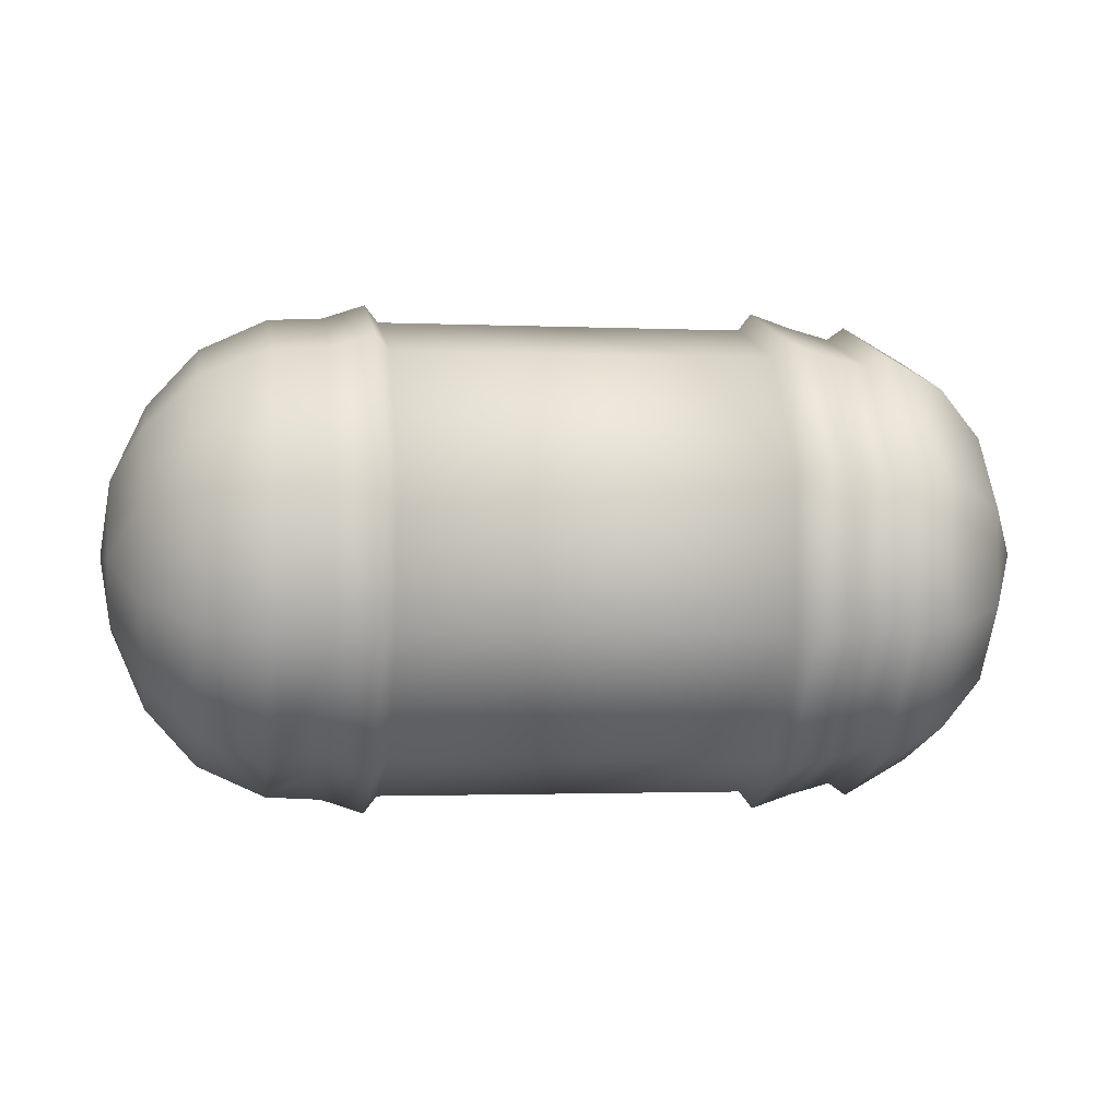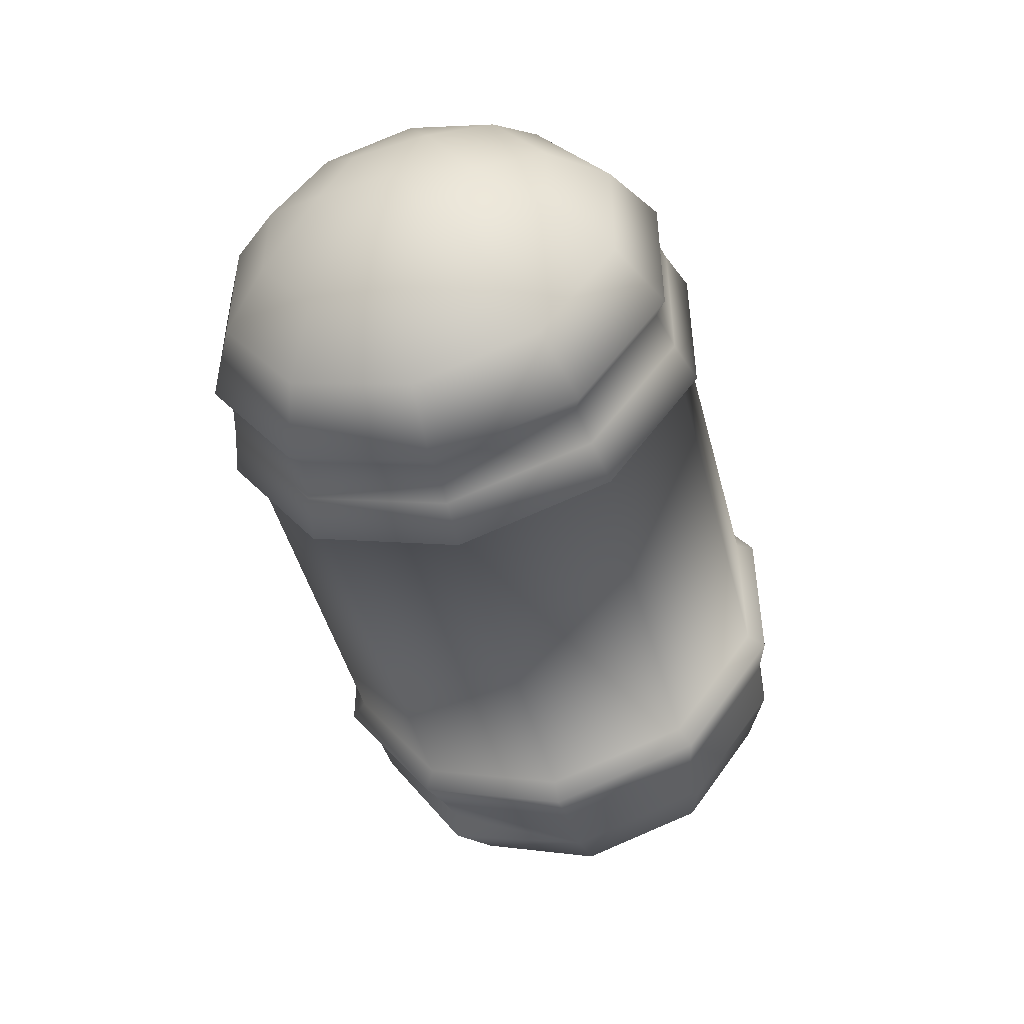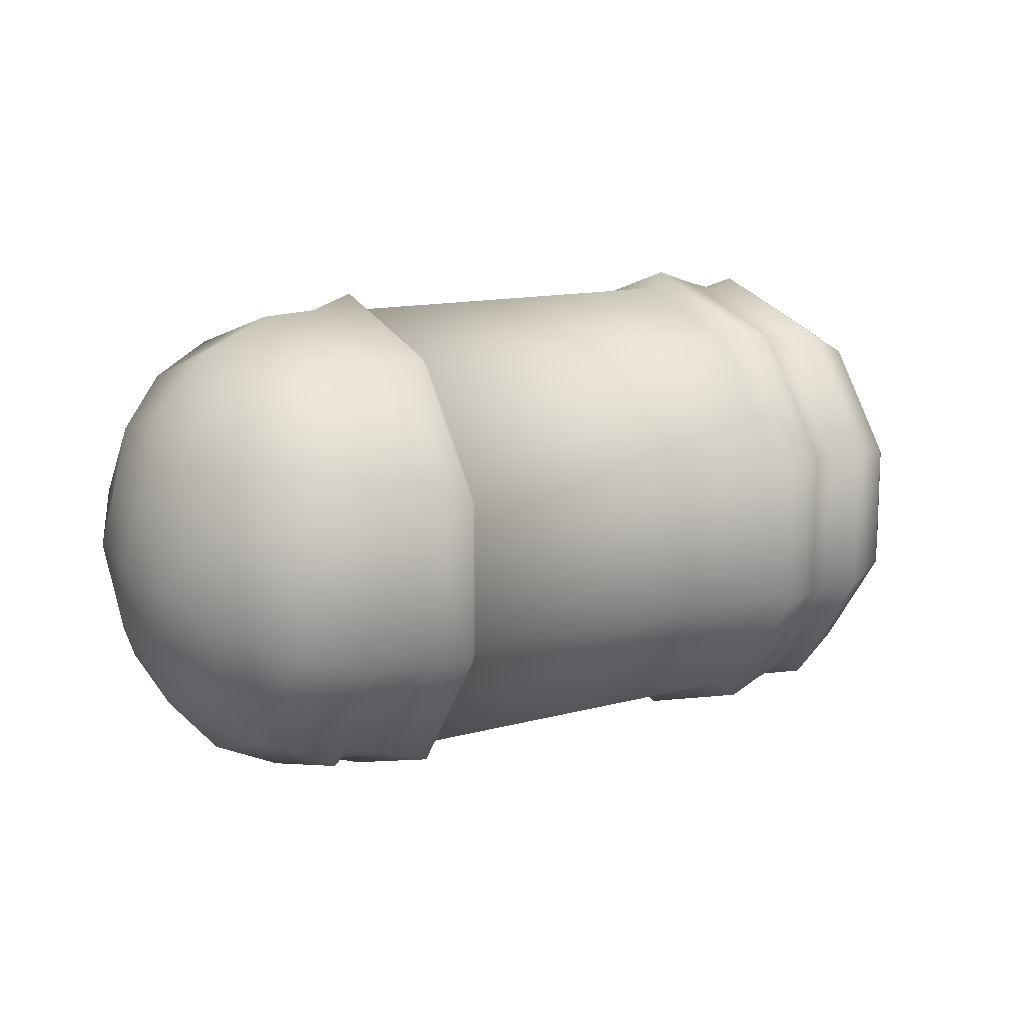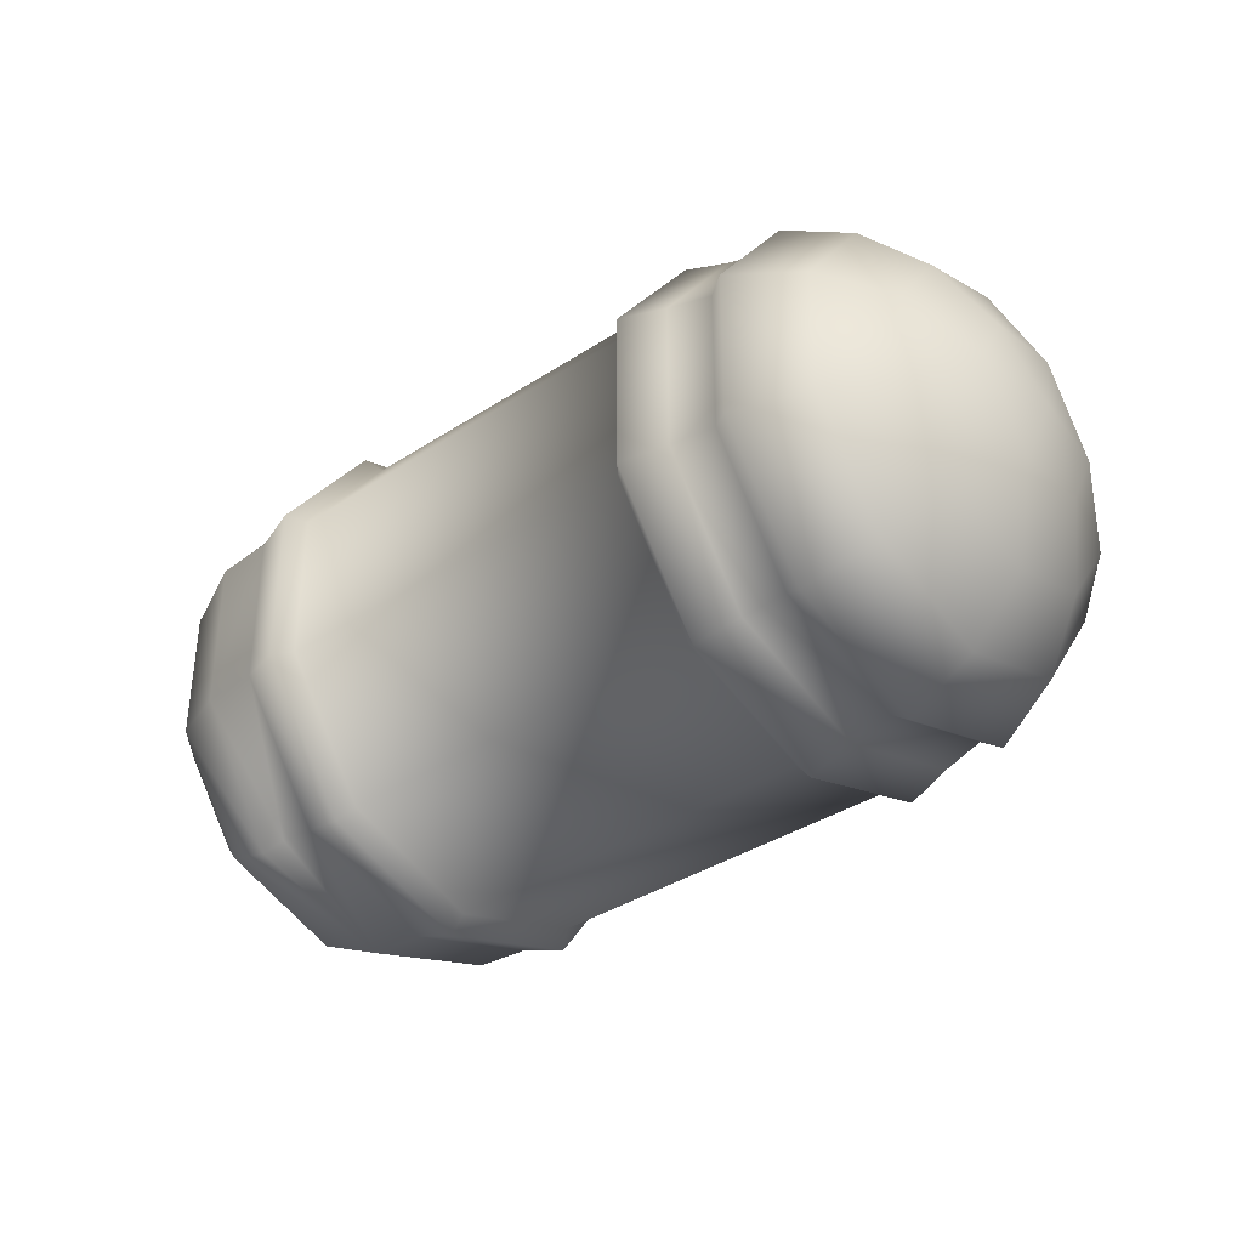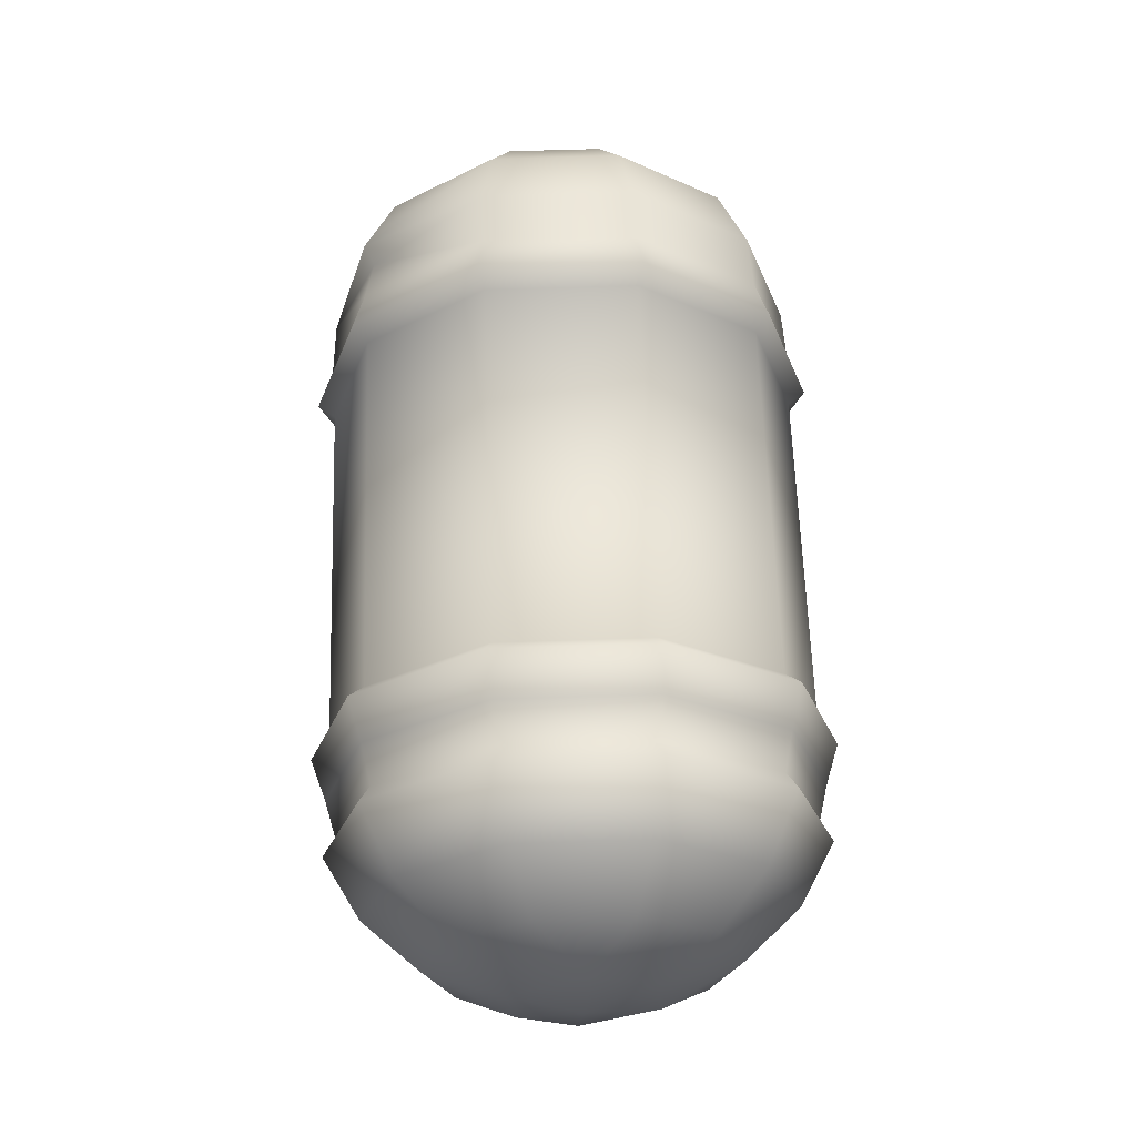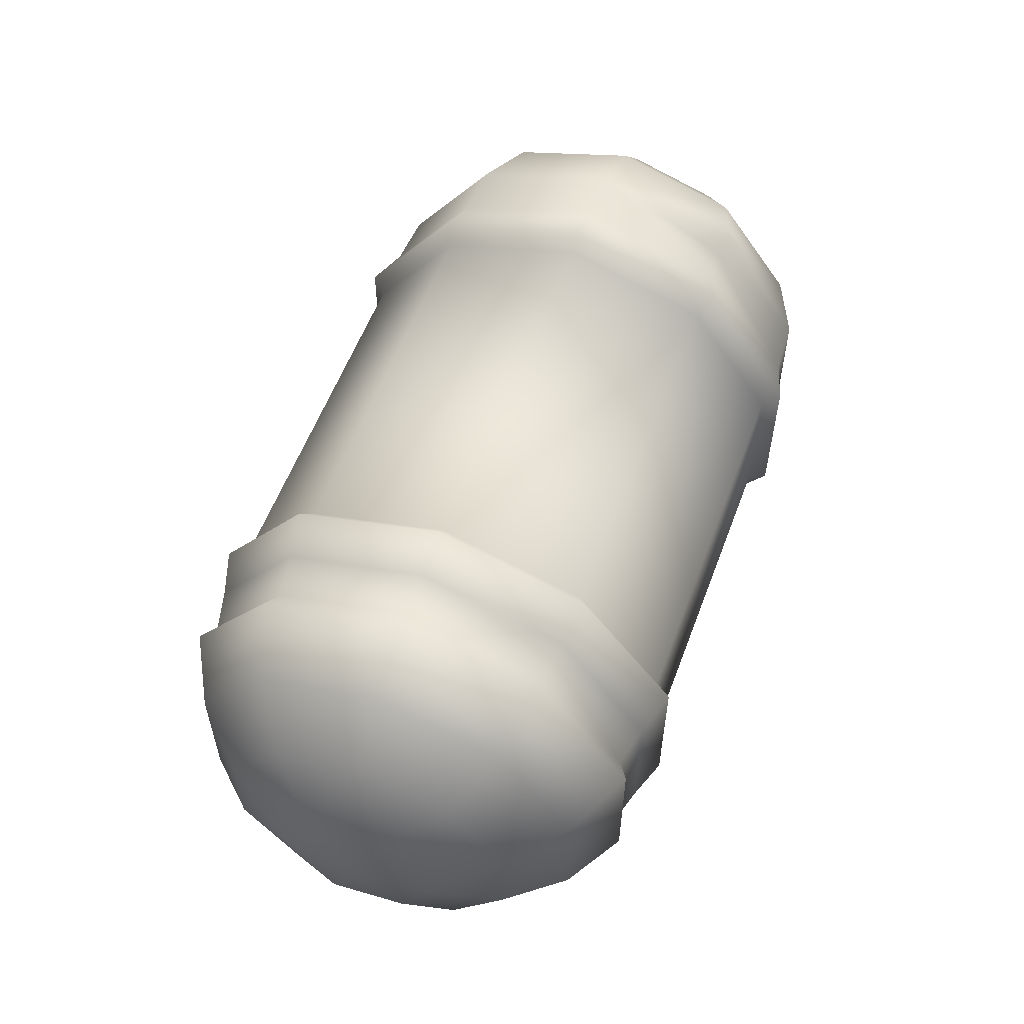
<metadata>
{"format":"obj","ext":"obj","renderer":"f3d","projection":"perspective","resolution":1024,"background":"white","views":[{"elev":-1.7,"azim":-9.2,"up":"+Y"},{"elev":-47.1,"azim":104.6,"up":"+Y"},{"elev":12.7,"azim":-32.4,"up":"+Y"},{"elev":-36.9,"azim":40.2,"up":"+Y"},{"elev":62.9,"azim":88.1,"up":"+Z"},{"elev":57.1,"azim":110.4,"up":"+Y"}]}
</metadata>
<code>
o energy_tank
v 0.2741 0.4295 0.1317
v 0.2358 0.3207 0.2227
v 0.2741 0.3175 0.2131
v 0.2358 0.176 0.2228
v 0.2741 0.1789 0.2131
v 0.2358 0.05881 0.1378
v 0.2741 0.0669 0.1317
v 0.2358 0.01396 0.000144
v 0.2741 0.0241 0
v 0.2358 0.0586 -0.1375
v 0.2741 0.0669 -0.1317
v 0.2358 0.1757 -0.2227
v 0.2741 0.1789 -0.2131
v 0.2358 0.3204 -0.2228
v 0.2741 0.3175 -0.2131
v 0.2358 0.4376 -0.1378
v 0.2741 0.4295 -0.1317
v 0.2358 0.4824 -0.000144
v 0.2741 0.4723 0
v 0.2358 0.4378 0.1375
v 0.1817 0.4354 0.136
v -0.1808 0.4354 0.136
v 0.1817 0.3197 0.2201
v -0.1808 0.3197 0.2201
v 0.1817 0.1767 0.2201
v -0.1808 0.1767 0.2201
v 0.1817 0.061 0.136
v -0.1808 0.061 0.136
v 0.1817 0.1767 -0.2201
v -0.1808 0.1767 -0.2201
v 0.1817 0.3197 -0.2201
v -0.1808 0.3197 -0.2201
v 0.1817 0.4354 -0.136
v -0.1808 0.4354 -0.136
v 0.1817 0.4796 0
v -0.1808 0.4796 0
v -0.2747 0.4295 -0.1317
v -0.2351 0.3207 -0.2227
v -0.2883 0.3208 -0.2197
v -0.2351 0.176 -0.2228
v -0.2883 0.1777 -0.2203
v -0.2351 0.05884 -0.1378
v -0.2883 0.06166 -0.1369
v -0.2351 0.014 -0.000154
v -0.2883 0.01683 -0.001084
v -0.2351 0.05862 0.1375
v -0.2747 0.0669 0.1317
v -0.2351 0.1757 0.2227
v -0.2883 0.1756 0.2197
v -0.2351 0.3204 0.2228
v -0.2883 0.3187 0.2203
v -0.2351 0.4376 0.1378
v -0.2883 0.4347 0.1369
v -0.2351 0.4824 0.000154
v -0.2883 0.4796 0.001084
v -0.2351 0.4378 -0.1375
v -0.1808 0.0168 0
v 0.1817 0.0168 0
v -0.1808 0.061 -0.136
v 0.1817 0.061 -0.136
v 0.1947 0.449 0.1459
v 0.1947 0.3249 0.2361
v 0.1947 0.1715 0.2361
v 0.1947 0.0474 0.1459
v 0.1947 3e-06 0
v 0.1947 0.0474 -0.1459
v 0.1947 0.1715 -0.2361
v 0.1947 0.3249 -0.2361
v 0.1947 0.449 -0.1459
v 0.1947 0.4964 0
v 0.2912 0.4392 0.1388
v 0.2912 0.3212 0.2245
v 0.3535 0.3103 0.191
v 0.3535 0.4107 0.118
v 0.2912 0.1752 0.2245
v 0.3535 0.1861 0.191
v 0.2912 0.0572 0.1388
v 0.3535 0.0857 0.118
v 0.2912 0.0121 0
v 0.3535 0.0474 0
v 0.2912 0.0572 -0.1388
v 0.3535 0.0857 -0.118
v 0.2912 0.1752 -0.2245
v 0.3535 0.1861 -0.191
v 0.2912 0.3212 -0.2245
v 0.3535 0.3103 -0.191
v 0.2912 0.4392 -0.1388
v 0.3535 0.4107 -0.118
v 0.2912 0.4843 0
v 0.3535 0.449 0
v 0.4028 0.2933 0.1388
v 0.4028 0.3662 0.0858
v 0.4028 0.2031 0.1388
v 0.4028 0.1302 0.0858
v 0.4028 0.1023 0
v 0.4028 0.1302 -0.0858
v 0.4028 0.2031 -0.1388
v 0.4028 0.2933 -0.1388
v 0.4028 0.3662 -0.0858
v 0.4028 0.3941 0
v 0.4358 0.2529 0.07589
v 0.4345 0.3103 0.0451
v 0.4358 0.1775 0.02792
v 0.4345 0.1861 -0.0451
v 0.4358 0.2436 -0.07589
v 0.4358 0.3189 -0.02792
v -0.1938 0.449 0.1459
v -0.1938 0.3249 0.2361
v -0.1938 0.1715 0.2361
v -0.1938 0.0474 0.1459
v -0.1938 3e-06 0
v -0.1938 0.0474 -0.1459
v -0.1938 0.1715 -0.2361
v -0.1938 0.3249 -0.2361
v -0.1938 0.449 -0.1459
v -0.1938 0.4964 0
v -0.2918 0.4392 -0.1388
v -0.3541 0.3103 -0.191
v -0.3541 0.4107 -0.118
v -0.3541 0.1861 -0.191
v -0.3541 0.0857 -0.118
v -0.3541 0.0474 0
v -0.2918 0.0572 0.1388
v -0.3541 0.0857 0.118
v -0.3541 0.1861 0.191
v -0.3541 0.3103 0.191
v -0.3541 0.4107 0.118
v -0.3541 0.449 0
v -0.4034 0.2933 -0.1388
v -0.4034 0.3662 -0.0858
v -0.4034 0.2031 -0.1388
v -0.4034 0.1302 -0.0858
v -0.4034 0.1023 0
v -0.4034 0.1302 0.0858
v -0.4034 0.2031 0.1388
v -0.4034 0.2933 0.1388
v -0.4034 0.3662 0.0858
v -0.4034 0.3941 0
v -0.4365 0.2529 -0.07589
v -0.4351 0.3103 -0.0451
v -0.4365 0.1775 -0.02792
v -0.4351 0.1861 0.0451
v -0.4365 0.2436 0.07589
v -0.4365 0.3189 0.02792
v 0.4455 0.2482 0
v -0.4461 0.2482 0
f 1 2 3
f 4 3 2
f 3 4 5
f 6 5 4
f 5 6 7
f 8 7 6
f 7 8 9
f 10 9 8
f 9 10 11
f 12 11 10
f 11 12 13
f 14 13 12
f 13 14 15
f 16 15 14
f 15 16 17
f 18 17 16
f 17 18 19
f 20 19 18
f 19 20 1
f 21 22 23
f 24 23 22
f 23 24 25
f 26 25 24
f 25 26 27
f 28 27 26
f 29 30 31
f 32 31 30
f 31 32 33
f 34 33 32
f 33 34 35
f 36 35 34
f 35 36 21
f 22 21 36
f 37 38 39
f 40 39 38
f 39 40 41
f 42 41 40
f 41 42 43
f 44 43 42
f 43 44 45
f 46 45 44
f 45 46 47
f 48 47 46
f 47 48 49
f 50 49 48
f 49 50 51
f 52 51 50
f 51 52 53
f 54 53 52
f 53 54 55
f 56 55 54
f 55 56 37
f 28 57 58
f 28 58 27
f 57 59 60
f 57 60 58
f 59 30 29
f 59 29 60
f 2 1 20
f 38 37 56
f 2 20 61
f 2 61 62
f 4 2 62
f 4 62 63
f 6 4 63
f 6 63 64
f 8 6 64
f 8 64 65
f 10 8 65
f 10 65 66
f 12 10 66
f 12 66 67
f 14 12 67
f 14 67 68
f 16 14 68
f 16 68 69
f 18 16 69
f 18 69 70
f 20 18 70
f 20 70 61
f 71 72 73
f 71 73 74
f 72 75 76
f 72 76 73
f 75 77 78
f 75 78 76
f 77 79 80
f 77 80 78
f 79 81 82
f 79 82 80
f 81 83 84
f 81 84 82
f 83 85 86
f 83 86 84
f 85 87 88
f 85 88 86
f 87 89 90
f 87 90 88
f 89 71 74
f 89 74 90
f 74 73 91
f 74 91 92
f 73 76 93
f 73 93 91
f 76 78 94
f 76 94 93
f 78 80 95
f 78 95 94
f 80 82 96
f 80 96 95
f 82 84 97
f 82 97 96
f 84 86 98
f 84 98 97
f 86 88 99
f 86 99 98
f 88 90 100
f 88 100 99
f 90 74 92
f 90 92 100
f 92 91 101
f 92 101 102
f 91 93 101
f 93 94 103
f 93 103 101
f 94 95 103
f 95 96 104
f 95 104 103
f 96 97 105
f 96 105 104
f 97 98 105
f 98 99 106
f 98 106 105
f 99 100 106
f 100 92 102
f 100 102 106
f 3 72 71
f 3 71 1
f 5 75 72
f 5 72 3
f 7 77 75
f 7 75 5
f 9 79 77
f 9 77 7
f 11 81 79
f 11 79 9
f 13 83 81
f 13 81 11
f 15 85 83
f 15 83 13
f 17 87 85
f 17 85 15
f 19 89 87
f 19 87 17
f 1 71 89
f 1 89 19
f 107 108 24
f 107 24 22
f 62 61 21
f 62 21 23
f 109 110 28
f 109 28 26
f 64 63 25
f 64 25 27
f 110 111 57
f 110 57 28
f 65 64 27
f 65 27 58
f 111 112 59
f 111 59 57
f 66 65 58
f 66 58 60
f 112 113 30
f 112 30 59
f 67 66 60
f 67 60 29
f 113 114 32
f 113 32 30
f 68 67 29
f 68 29 31
f 114 115 34
f 114 34 32
f 69 68 31
f 69 31 33
f 115 116 36
f 115 36 34
f 70 69 33
f 70 33 35
f 116 107 22
f 116 22 36
f 61 70 35
f 61 35 21
f 108 109 26
f 108 26 24
f 63 62 23
f 63 23 25
f 38 56 115
f 38 115 114
f 40 38 114
f 40 114 113
f 42 40 113
f 42 113 112
f 44 42 112
f 44 112 111
f 46 44 111
f 46 111 110
f 48 46 110
f 48 110 109
f 50 48 109
f 50 109 108
f 52 50 108
f 52 108 107
f 54 52 107
f 54 107 116
f 56 54 116
f 56 116 115
f 117 39 118
f 117 118 119
f 39 41 120
f 39 120 118
f 41 43 121
f 41 121 120
f 43 45 122
f 43 122 121
f 45 123 124
f 45 124 122
f 123 49 125
f 123 125 124
f 49 51 126
f 49 126 125
f 51 53 127
f 51 127 126
f 53 55 128
f 53 128 127
f 55 117 119
f 55 119 128
f 119 118 129
f 119 129 130
f 118 120 131
f 118 131 129
f 120 121 132
f 120 132 131
f 121 122 133
f 121 133 132
f 122 124 134
f 122 134 133
f 124 125 135
f 124 135 134
f 125 126 136
f 125 136 135
f 126 127 137
f 126 137 136
f 127 128 138
f 127 138 137
f 128 119 130
f 128 130 138
f 130 129 139
f 130 139 140
f 129 131 139
f 131 132 141
f 131 141 139
f 132 133 141
f 133 134 142
f 133 142 141
f 134 135 143
f 134 143 142
f 135 136 143
f 136 137 144
f 136 144 143
f 137 138 144
f 138 130 140
f 138 140 144
f 39 117 37
f 47 123 45
f 49 123 47
f 37 117 55
f 102 101 145
f 101 103 145
f 103 104 145
f 104 105 145
f 105 106 145
f 106 102 145
f 140 139 146
f 139 141 146
f 141 142 146
f 142 143 146
f 143 144 146
f 144 140 146

</code>
